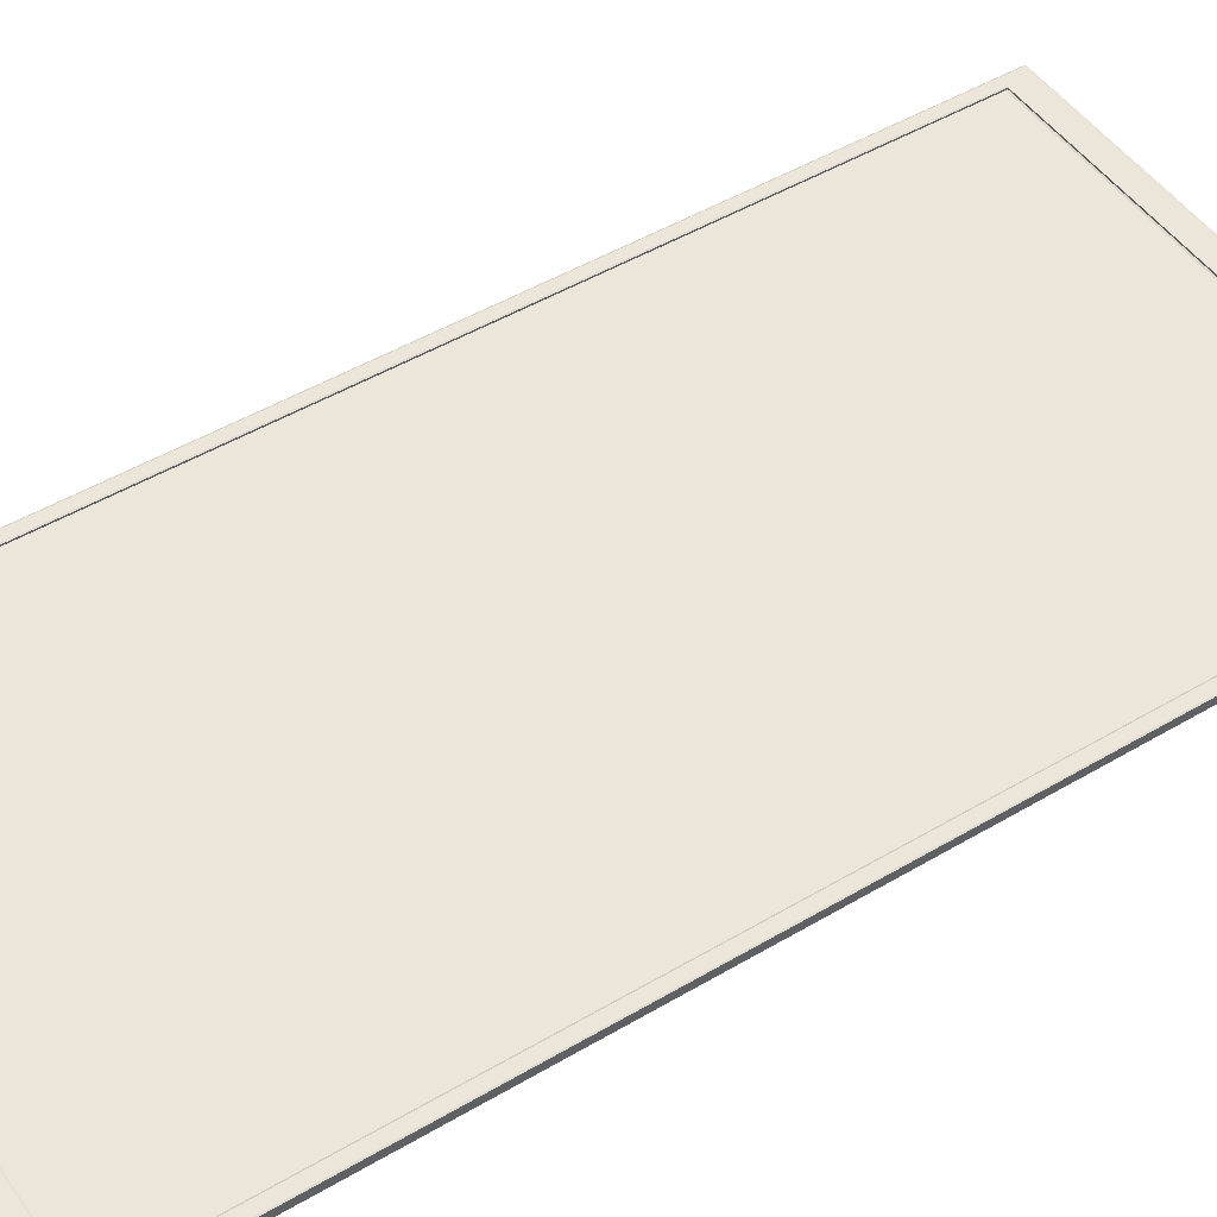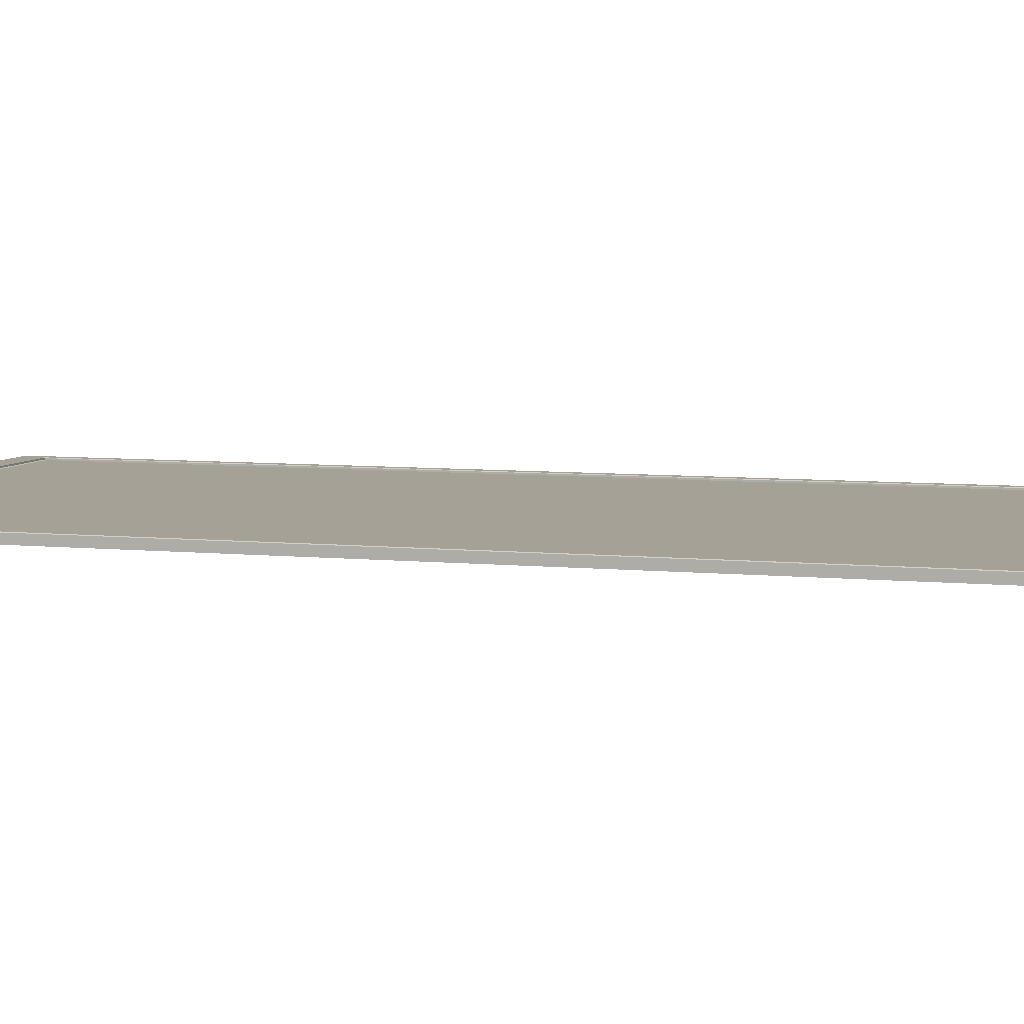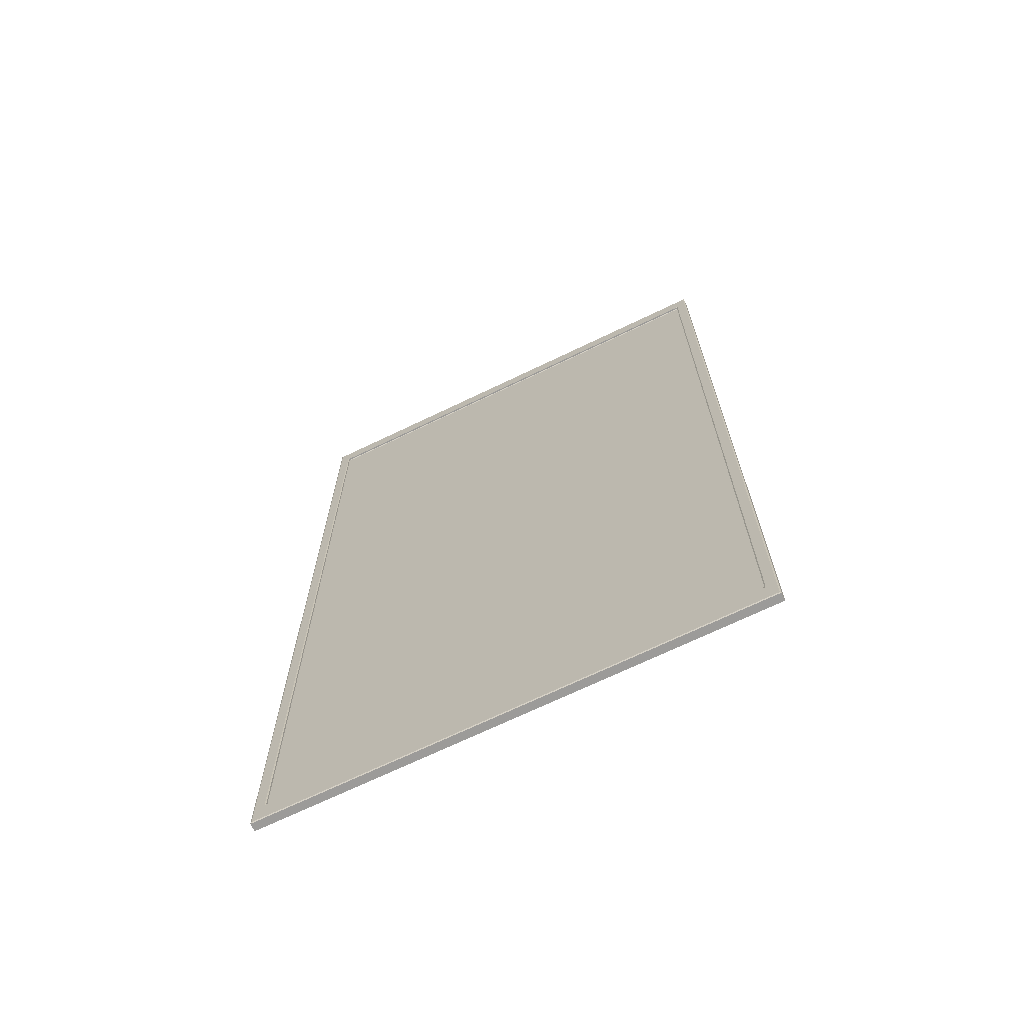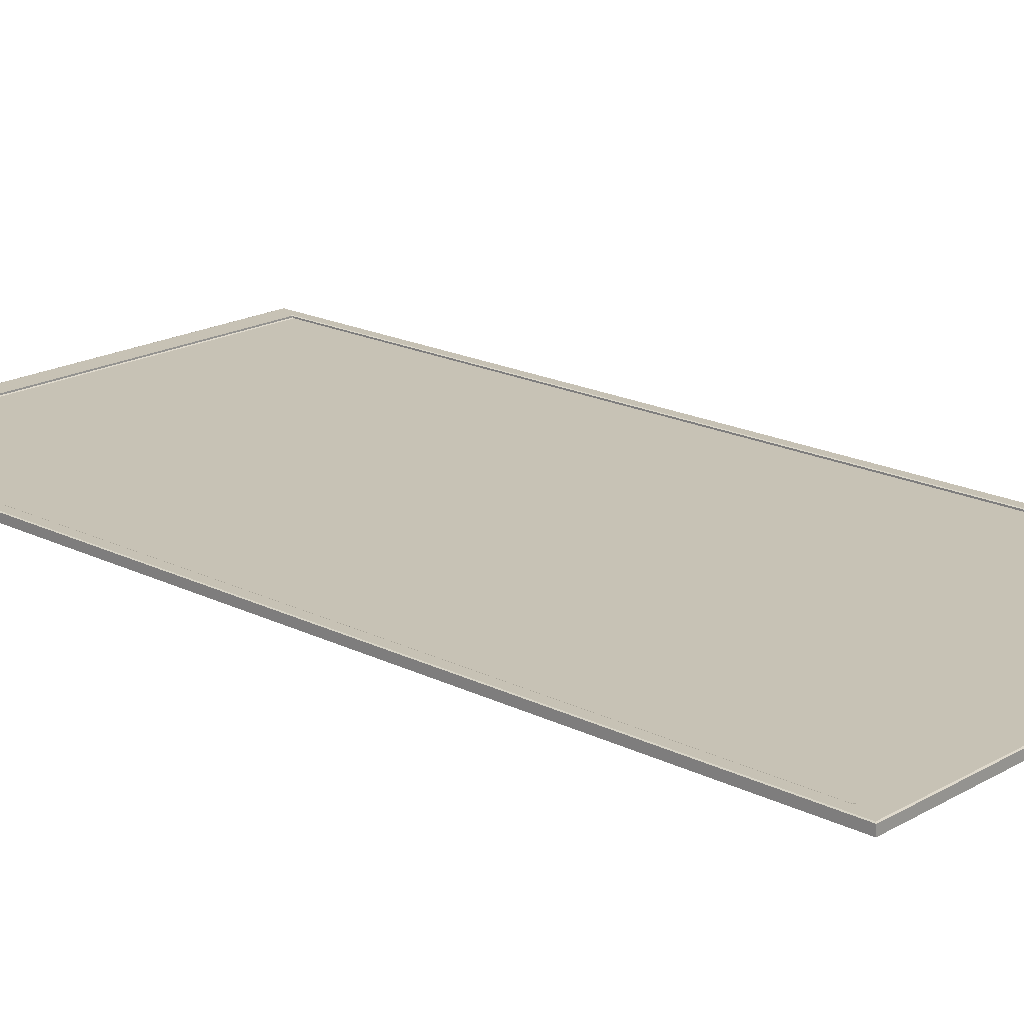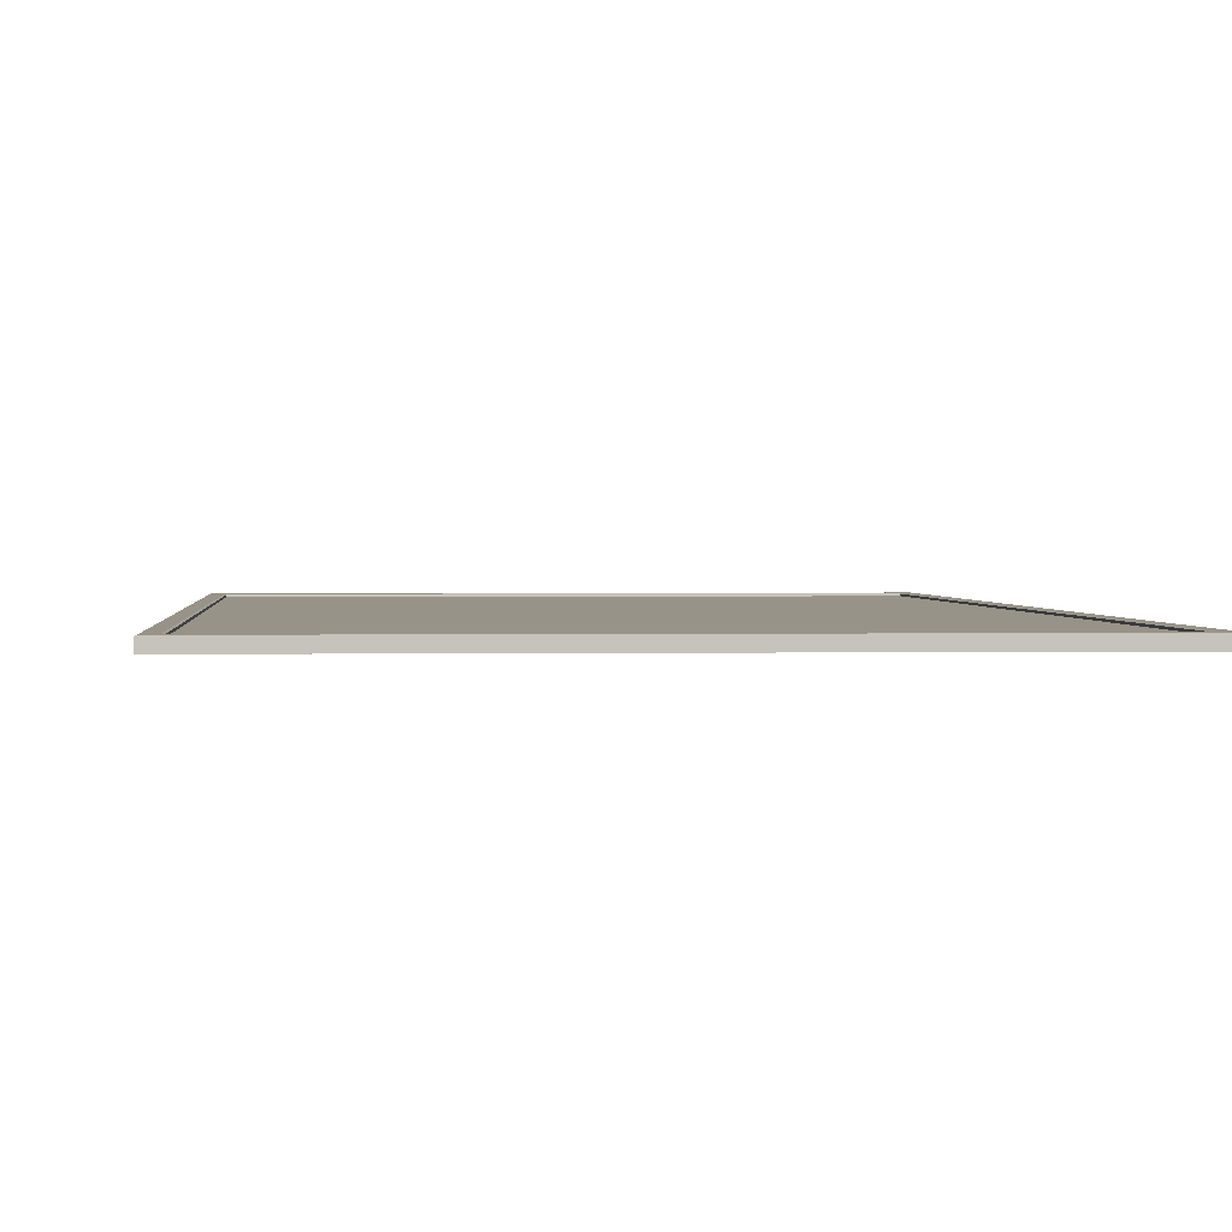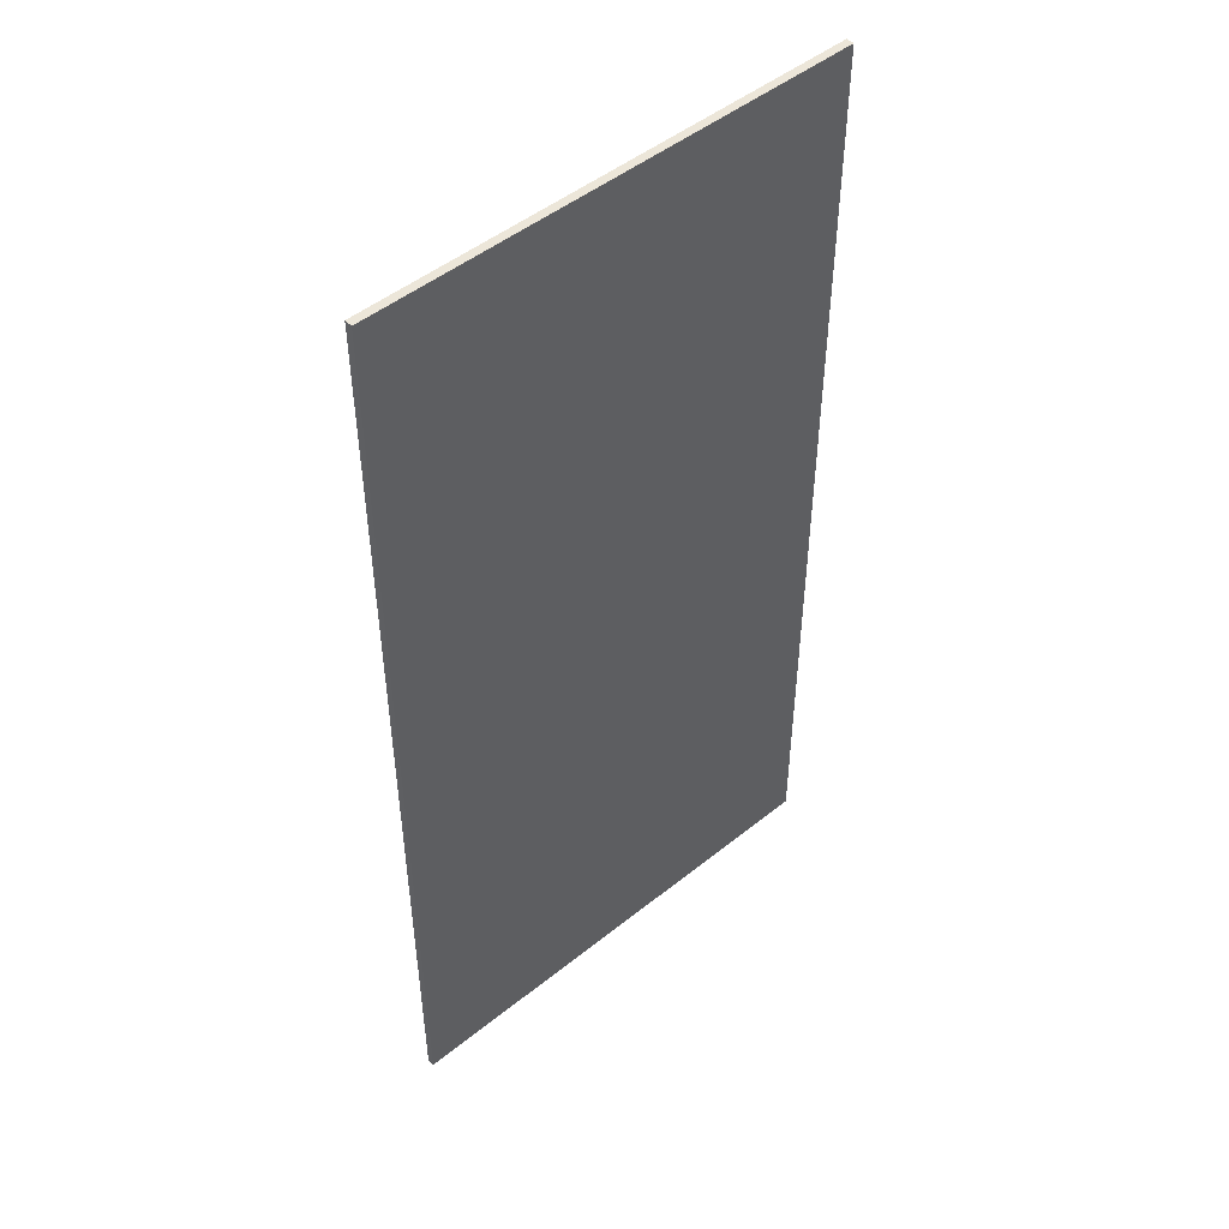
<metadata>
{"format":"obj","ext":"obj","renderer":"f3d","projection":"perspective","resolution":1024,"background":"white","views":[{"elev":48.5,"azim":56.6,"up":"+Y"},{"elev":6.2,"azim":-72.2,"up":"+Y"},{"elev":-69.9,"azim":-154.3,"up":"+Z"},{"elev":19.0,"azim":133.0,"up":"+Y"},{"elev":1.4,"azim":-4.3,"up":"+Y"},{"elev":48.8,"azim":-41.7,"up":"+Z"}]}
</metadata>
<code>
g default
v 0.002912 -0.005417 -0.000362
v 0.002912 0.0458 -0.000362
v 4.003 -0.005417 -0.000362
v 4.003 0.0458 -0.000362
v 0.002912 0.0458 -8
v 0.002912 -0.005417 -8
v 4.003 0.0458 -8
v 4.003 -0.005417 -8
v 4.003 0.0458 -7.805
v 0.002912 0.0458 -7.805
v 0.002912 -0.005417 -7.805
v 4.003 -0.005417 -7.805
v 4.003 0.0458 -0.1955
v 0.002912 0.0458 -0.1955
v 0.002912 -0.005417 -0.1955
v 4.003 -0.005417 -0.1955
v 3.905 0.0458 -0.000362
v 3.905 0.0458 -8
v 3.905 -0.005417 -8
v 3.905 -0.005417 -7.805
v 3.905 -0.005417 -0.1955
v 3.905 -0.005417 -0.000362
v 0.1005 0.0458 -0.000362
v 0.1005 0.0458 -8
v 0.1005 -0.005417 -8
v 0.1005 -0.005417 -7.805
v 0.1005 -0.005417 -0.1955
v 0.1005 -0.005417 -0.000362
v 3.905 0.04987 -0.1955
v 3.905 0.0458 -0.2081
v 0.1005 0.04987 -0.1955
v 0.1005 0.0458 -0.2081
v 3.905 0.04987 -7.805
v 3.905 0.0458 -7.793
v 0.1005 0.04987 -7.805
v 0.1005 0.0458 -7.793
v 0.002912 0.05802 -0.000362
v 0.01259 0.0621 -0.013
v 0.1005 0.0621 -0.013
v 0.1005 0.05802 -0.000362
v 0.002912 0.05802 -0.1955
v 0.01259 0.0621 -0.1955
v 0.1005 0.05802 -8
v 0.1005 0.0621 -7.988
v 0.01259 0.0621 -7.988
v 0.002912 0.05802 -8
v 0.01259 0.0621 -7.805
v 0.002912 0.05802 -7.805
v 0.1107 0.0621 -0.1955
v 0.1005 0.05802 -0.1955
v 0.0908 0.0621 -0.1955
v 0.1005 0.0621 -0.1821
v 0.1107 0.0621 -7.805
v 0.1005 0.0621 -7.819
v 0.0908 0.0621 -7.805
v 0.1005 0.05802 -7.805
v 3.905 0.05802 -0.000362
v 3.905 0.0621 -0.013
v 3.993 0.0621 -0.013
v 4.003 0.05802 -0.000362
v 3.993 0.0621 -0.1955
v 4.003 0.05802 -0.1955
v 3.993 0.0621 -7.805
v 4.003 0.05802 -7.805
v 3.895 0.0621 -0.1955
v 3.905 0.0621 -0.1821
v 3.915 0.0621 -0.1955
v 3.905 0.05802 -0.1955
v 3.895 0.0621 -7.805
v 3.905 0.05802 -7.805
v 3.915 0.0621 -7.805
v 3.905 0.0621 -7.819
v 3.993 0.0621 -7.988
v 4.003 0.05802 -8
v 3.905 0.0621 -7.988
v 3.905 0.05802 -8
g Cork_Board_001
f 2 1 28 23
f 6 5 24 25
f 4 3 16 13
f 14 15 1 2
f 15 27 28 1
f 5 6 11 10
f 6 25 26 11
f 9 12 8 7
f 15 14 10 11
f 26 27 15 11
f 9 13 16 12
f 19 18 7 8
f 20 19 8 12
f 12 16 21 20
f 22 21 16 3
f 17 22 3 4
f 32 30 34 36
f 19 25 24 18
f 20 26 25 19
f 20 21 27 26
f 22 28 27 21
f 17 23 28 22
f 29 31 50 49 65 68
f 35 33 70 69 53 56
f 31 32 36 35 56 50
f 33 34 30 29 68 70
f 29 30 32 31
f 34 33 35 36
f 37 38 42 41
f 38 37 40 39
f 39 40 57 58
f 41 42 47 48
f 43 44 75 76
f 44 43 46 45
f 45 46 48 47
f 51 50 56 55
f 58 57 60 59
f 59 60 62 61
f 61 62 64 63
f 63 64 74 73
f 68 67 71 70
f 73 74 76 75
f 38 39 52 51 42
f 47 55 54 44 45
f 47 42 51 55
f 58 59 61 67 66
f 71 67 61 63
f 75 72 71 63 73
f 75 44 54 53 69 72
f 2 23 40 37
f 14 2 37 41
f 24 5 46 43
f 5 10 48 46
f 10 14 41 48
f 17 4 60 57
f 4 13 62 60
f 13 9 64 62
f 9 7 74 64
f 7 18 76 74
f 23 17 57 40
f 18 24 43 76
f 49 52 39 58 66 65
f 49 50 51 52
f 53 54 55 56
f 65 66 67 68
f 69 70 71 72
g default
v 0.002912 -0.005417 -0.000362
v 0.002912 0.0458 -0.000362
v 4.003 -0.005417 -0.000362
v 4.003 0.0458 -0.000362
v 0.002912 0.0458 -8
v 0.002912 -0.005417 -8
v 4.003 0.0458 -8
v 4.003 -0.005417 -8
v 4.003 0.0458 -7.805
v 0.002912 0.0458 -7.805
v 0.002912 -0.005417 -7.805
v 4.003 -0.005417 -7.805
v 4.003 0.0458 -0.1955
v 0.002912 0.0458 -0.1955
v 0.002912 -0.005417 -0.1955
v 4.003 -0.005417 -0.1955
v 3.905 0.0458 -0.000362
v 3.905 0.0458 -8
v 3.905 -0.005417 -8
v 3.905 -0.005417 -7.805
v 3.905 -0.005417 -0.1955
v 3.905 -0.005417 -0.000362
v 0.1005 0.0458 -0.000362
v 0.1005 0.0458 -8
v 0.1005 -0.005417 -8
v 0.1005 -0.005417 -7.805
v 0.1005 -0.005417 -0.1955
v 0.1005 -0.005417 -0.000362
v 3.905 0.04987 -0.1955
v 3.905 0.0458 -0.2081
v 0.1005 0.04987 -0.1955
v 0.1005 0.0458 -0.2081
v 3.905 0.04987 -7.805
v 3.905 0.0458 -7.793
v 0.1005 0.04987 -7.805
v 0.1005 0.0458 -7.793
v 0.002912 0.05802 -0.000362
v 0.01259 0.0621 -0.013
v 0.1005 0.0621 -0.013
v 0.1005 0.05802 -0.000362
v 0.002912 0.05802 -0.1955
v 0.01259 0.0621 -0.1955
v 0.1005 0.05802 -8
v 0.1005 0.0621 -7.988
v 0.01259 0.0621 -7.988
v 0.002912 0.05802 -8
v 0.01259 0.0621 -7.805
v 0.002912 0.05802 -7.805
v 0.1107 0.0621 -0.1955
v 0.1005 0.05802 -0.1955
v 0.0908 0.0621 -0.1955
v 0.1005 0.0621 -0.1821
v 0.1107 0.0621 -7.805
v 0.1005 0.0621 -7.819
v 0.0908 0.0621 -7.805
v 0.1005 0.05802 -7.805
v 3.905 0.05802 -0.000362
v 3.905 0.0621 -0.013
v 3.993 0.0621 -0.013
v 4.003 0.05802 -0.000362
v 3.993 0.0621 -0.1955
v 4.003 0.05802 -0.1955
v 3.993 0.0621 -7.805
v 4.003 0.05802 -7.805
v 3.895 0.0621 -0.1955
v 3.905 0.0621 -0.1821
v 3.915 0.0621 -0.1955
v 3.905 0.05802 -0.1955
v 3.895 0.0621 -7.805
v 3.905 0.05802 -7.805
v 3.915 0.0621 -7.805
v 3.905 0.0621 -7.819
v 3.993 0.0621 -7.988
v 4.003 0.05802 -8
v 3.905 0.0621 -7.988
v 3.905 0.05802 -8
g Cork_Board_001
f 78 77 104 99
f 82 81 100 101
f 80 79 92 89
f 90 91 77 78
f 91 103 104 77
f 81 82 87 86
f 82 101 102 87
f 85 88 84 83
f 91 90 86 87
f 102 103 91 87
f 85 89 92 88
f 95 94 83 84
f 96 95 84 88
f 88 92 97 96
f 98 97 92 79
f 93 98 79 80
f 108 106 110 112
f 95 101 100 94
f 96 102 101 95
f 96 97 103 102
f 98 104 103 97
f 93 99 104 98
f 105 107 126 125 141 144
f 111 109 146 145 129 132
f 107 108 112 111 132 126
f 109 110 106 105 144 146
f 105 106 108 107
f 110 109 111 112
f 113 114 118 117
f 114 113 116 115
f 115 116 133 134
f 117 118 123 124
f 119 120 151 152
f 120 119 122 121
f 121 122 124 123
f 127 126 132 131
f 134 133 136 135
f 135 136 138 137
f 137 138 140 139
f 139 140 150 149
f 144 143 147 146
f 149 150 152 151
f 114 115 128 127 118
f 123 131 130 120 121
f 123 118 127 131
f 134 135 137 143 142
f 147 143 137 139
f 151 148 147 139 149
f 151 120 130 129 145 148
f 78 99 116 113
f 90 78 113 117
f 100 81 122 119
f 81 86 124 122
f 86 90 117 124
f 93 80 136 133
f 80 89 138 136
f 89 85 140 138
f 85 83 150 140
f 83 94 152 150
f 99 93 133 116
f 94 100 119 152
f 125 128 115 134 142 141
f 125 126 127 128
f 129 130 131 132
f 141 142 143 144
f 145 146 147 148

</code>
